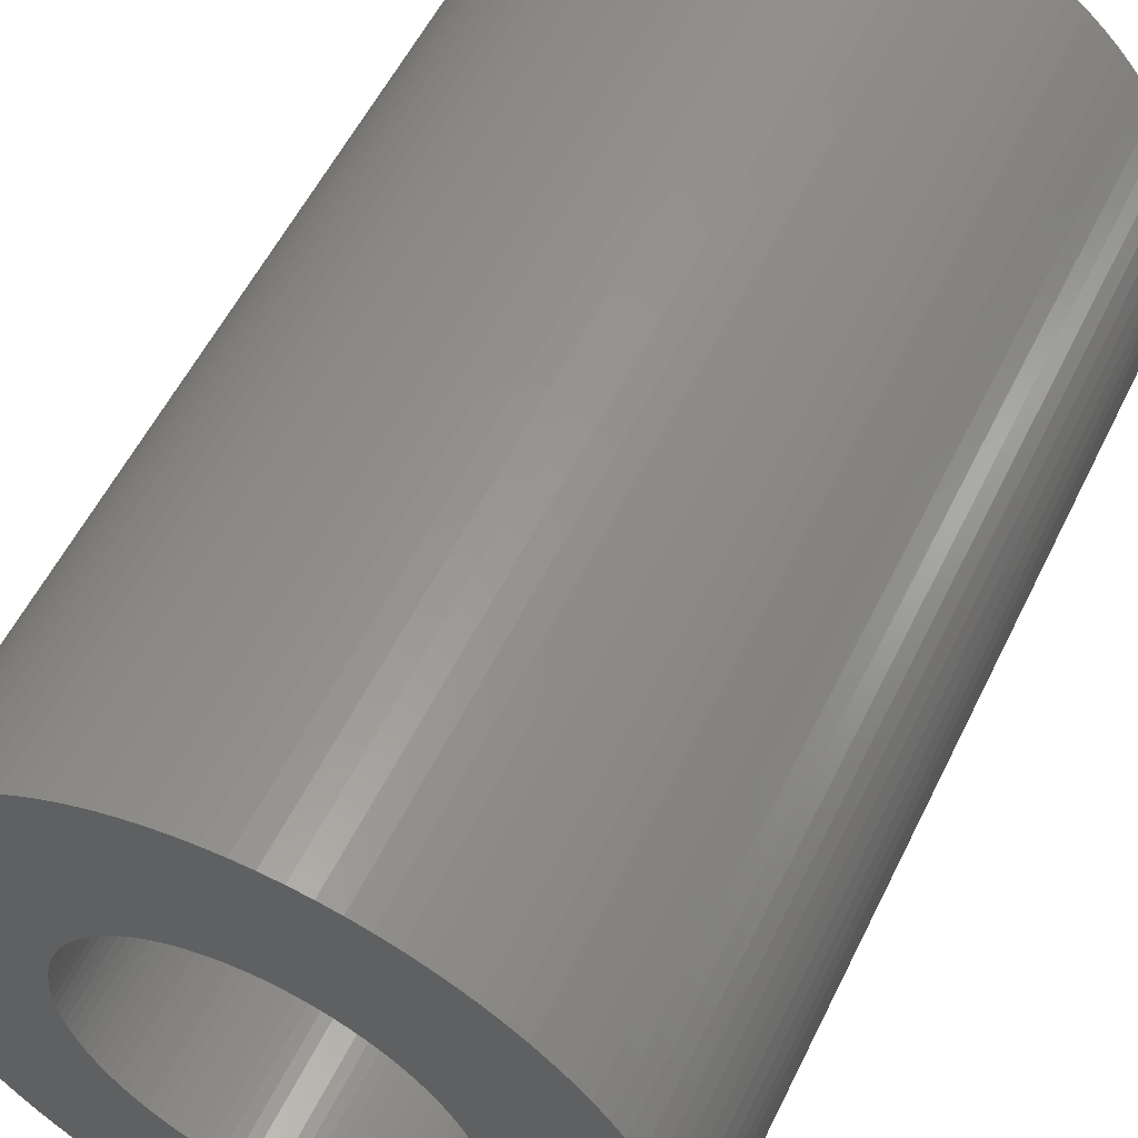
<metadata>
{"format":"stl","ext":"stl","renderer":"f3d","projection":"perspective","resolution":1024,"background":"white","views":[{"elev":55.6,"azim":25.7,"up":"+Y"}]}
</metadata>
<code>
# stl→obj: 400 verts, 800 faces
v 4.491 0.2826 6.737
v 4.465 0.564 -6.737
v 4.465 0.564 6.737
v 4.491 0.2826 -6.737
v 4.5 0 6.737
v 4.5 0 -6.737
v -4.072 1.916 -6.737
v -3.943 2.168 6.737
v -3.943 2.168 -6.737
v -4.072 1.916 6.737
v -3.799 2.411 6.737
v -3.799 2.411 -6.737
v 1.119 -4.359 -6.737
v 1.391 -4.28 6.737
v 1.119 -4.359 6.737
v 1.391 -4.28 -6.737
v 4.072 -1.916 6.737
v 4.184 -1.657 -6.737
v 4.184 -1.657 6.737
v 4.072 -1.916 -6.737
v 4.28 1.391 6.737
v 4.184 1.657 -6.737
v 4.184 1.657 6.737
v 4.28 1.391 -6.737
v -2.168 -3.943 -6.737
v -1.916 -4.072 6.737
v -2.168 -3.943 6.737
v -1.916 -4.072 -6.737
v 1.916 -4.072 -6.737
v 2.168 -3.943 6.737
v 1.916 -4.072 6.737
v 2.168 -3.943 -6.737
v -2.411 -3.799 -6.737
v -2.411 -3.799 6.737
v -4.28 1.391 -6.737
v -4.184 1.657 6.737
v -4.184 1.657 -6.737
v -4.28 1.391 6.737
v 4.28 -1.391 -6.737
v 4.28 -1.391 6.737
v 4.072 1.916 -6.737
v 4.072 1.916 6.737
v 4.42 -0.8432 6.737
v 4.465 -0.564 -6.737
v 4.465 -0.564 6.737
v 4.42 -0.8432 -6.737
v 4.42 0.8432 6.737
v 4.359 1.119 -6.737
v 4.359 1.119 6.737
v 4.42 0.8432 -6.737
v -1.391 4.28 -6.737
v -1.657 4.184 6.737
v -1.391 4.28 6.737
v -1.657 4.184 -6.737
v 1.657 -4.184 -6.737
v 1.657 -4.184 6.737
v 2.645 3.641 -6.737
v 2.411 3.799 6.737
v 2.645 3.641 6.737
v 2.411 3.799 -6.737
v -4.184 -1.657 -6.737
v -4.28 -1.391 6.737
v -4.28 -1.391 -6.737
v -4.184 -1.657 6.737
v 0.8432 4.42 -6.737
v 0.564 4.465 6.737
v 0.8432 4.42 6.737
v 0.564 4.465 -6.737
v -1.657 -4.184 -6.737
v -1.391 -4.28 6.737
v -1.657 -4.184 6.737
v -1.391 -4.28 -6.737
v 1.916 4.072 -6.737
v 1.657 4.184 6.737
v 1.916 4.072 6.737
v 1.657 4.184 -6.737
v 2.168 3.943 6.737
v 2.168 3.943 -6.737
v 4.359 -1.119 -6.737
v 4.359 -1.119 6.737
v -3.467 2.868 -6.737
v -3.28 3.08 6.737
v -3.28 3.08 -6.737
v -3.467 2.868 6.737
v -3.28 -3.08 -6.737
v -3.467 -2.868 6.737
v -3.467 -2.868 -6.737
v -3.28 -3.08 6.737
v 0 -4.5 -6.737
v 0.2826 -4.491 6.737
v 0 -4.5 6.737
v 0.2826 -4.491 -6.737
v -0.2826 4.491 -6.737
v -0.564 4.465 6.737
v -0.2826 4.491 6.737
v -0.564 4.465 -6.737
v -3.943 -2.168 -6.737
v -4.072 -1.916 6.737
v -4.072 -1.916 -6.737
v -3.943 -2.168 6.737
v -0.8432 -4.42 -6.737
v -0.564 -4.465 6.737
v -0.8432 -4.42 6.737
v -0.564 -4.465 -6.737
v 1.391 4.28 -6.737
v 1.119 4.359 6.737
v 1.391 4.28 6.737
v 1.119 4.359 -6.737
v 3.28 -3.08 6.737
v 3.467 -2.868 -6.737
v 3.467 -2.868 6.737
v 3.28 -3.08 -6.737
v 3.641 -2.645 6.737
v 3.799 -2.411 -6.737
v 3.799 -2.411 6.737
v 3.641 -2.645 -6.737
v 2.41 0 6.737
v 2.405 0.1513 6.737
v 4.491 -0.2826 6.737
v 2.391 0.3021 6.737
v 2.405 -0.1513 6.737
v 2.367 0.4516 6.737
v 2.334 0.5993 6.737
v 2.391 -0.3021 6.737
v 2.292 0.7447 6.737
v 2.241 0.8872 6.737
v 2.367 -0.4516 6.737
v 2.181 1.026 6.737
v 3.943 2.168 6.737
v 2.112 1.161 6.737
v 3.799 2.411 6.737
v 2.334 -0.5993 6.737
v 2.035 1.291 6.737
v 3.641 2.645 6.737
v 1.95 1.417 6.737
v 3.467 2.868 6.737
v 2.292 -0.7447 6.737
v 1.857 1.536 6.737
v 3.28 3.08 6.737
v 1.757 1.65 6.737
v 3.08 3.28 6.737
v 2.241 -0.8872 6.737
v 1.65 1.757 6.737
v 2.868 3.467 6.737
v 1.536 1.857 6.737
v 2.181 -1.026 6.737
v 1.417 1.95 6.737
v 3.943 -2.168 6.737
v 2.112 -1.161 6.737
v 1.291 2.035 6.737
v 1.161 2.112 6.737
v 1.026 2.181 6.737
v 0.8872 2.241 6.737
v 0.7447 2.292 6.737
v 0.5993 2.334 6.737
v 0.4516 2.367 6.737
v 0.3021 2.391 6.737
v 0.2826 4.491 6.737
v 0.1513 2.405 6.737
v 0 4.5 6.737
v 0 2.41 6.737
v -0.1513 2.405 6.737
v -0.3021 2.391 6.737
v -0.4516 2.367 6.737
v -0.8432 4.42 6.737
v -0.5993 2.334 6.737
v -1.119 4.359 6.737
v -0.7447 2.292 6.737
v -0.8872 2.241 6.737
v -1.026 2.181 6.737
v -1.916 4.072 6.737
v -1.161 2.112 6.737
v -2.168 3.943 6.737
v -1.291 2.035 6.737
v -2.411 3.799 6.737
v -1.417 1.95 6.737
v -2.645 3.641 6.737
v -1.536 1.857 6.737
v -2.868 3.467 6.737
v -1.65 1.757 6.737
v -3.08 3.28 6.737
v -1.757 1.65 6.737
v -1.857 1.536 6.737
v -1.95 1.417 6.737
v -3.641 2.645 6.737
v -2.035 1.291 6.737
v -2.112 1.161 6.737
v 2.035 -1.291 6.737
v 1.95 -1.417 6.737
v 1.857 -1.536 6.737
v 1.757 -1.65 6.737
v 3.08 -3.28 6.737
v 1.65 -1.757 6.737
v 2.868 -3.467 6.737
v 1.536 -1.857 6.737
v 2.645 -3.641 6.737
v 1.417 -1.95 6.737
v 2.411 -3.799 6.737
v 1.291 -2.035 6.737
v 1.161 -2.112 6.737
v 1.026 -2.181 6.737
v 0.8872 -2.241 6.737
v 0.7447 -2.292 6.737
v 0.5993 -2.334 6.737
v 0.8432 -4.42 6.737
v 0.4516 -2.367 6.737
v 0.564 -4.465 6.737
v 0.3021 -2.391 6.737
v 0.1513 -2.405 6.737
v 0 -2.41 6.737
v -0.1513 -2.405 6.737
v -0.2826 -4.491 6.737
v -0.3021 -2.391 6.737
v -0.4516 -2.367 6.737
v -0.5993 -2.334 6.737
v -1.119 -4.359 6.737
v -0.7447 -2.292 6.737
v -0.8872 -2.241 6.737
v -1.026 -2.181 6.737
v -1.161 -2.112 6.737
v -1.291 -2.035 6.737
v -1.417 -1.95 6.737
v -2.645 -3.641 6.737
v -1.536 -1.857 6.737
v -2.868 -3.467 6.737
v -1.65 -1.757 6.737
v -3.08 -3.28 6.737
v -1.757 -1.65 6.737
v -1.857 -1.536 6.737
v -1.95 -1.417 6.737
v -3.641 -2.645 6.737
v -2.035 -1.291 6.737
v -3.799 -2.411 6.737
v -2.112 -1.161 6.737
v -2.181 -1.026 6.737
v -2.241 -0.8872 6.737
v -2.292 -0.7447 6.737
v -2.334 -0.5993 6.737
v -4.359 -1.119 6.737
v -2.367 -0.4516 6.737
v -4.42 -0.8432 6.737
v -2.391 -0.3021 6.737
v -4.465 -0.564 6.737
v -2.405 -0.1513 6.737
v -4.491 -0.2826 6.737
v -2.41 0 6.737
v -2.181 1.026 6.737
v -2.241 0.8872 6.737
v -2.292 0.7447 6.737
v -2.334 0.5993 6.737
v -4.359 1.119 6.737
v -2.367 0.4516 6.737
v -4.42 0.8432 6.737
v -2.391 0.3021 6.737
v -4.465 0.564 6.737
v -2.405 0.1513 6.737
v -4.491 0.2826 6.737
v -4.5 0 6.737
v -0.8432 4.42 -6.737
v 3.943 -2.168 -6.737
v 4.491 -0.2826 -6.737
v 3.08 3.28 -6.737
v 3.28 3.08 -6.737
v 2.868 3.467 -6.737
v -3.08 -3.28 -6.737
v -2.411 3.799 -6.737
v -2.645 3.641 -6.737
v -3.641 2.645 -6.737
v -4.5 0 -6.737
v -4.491 0.2826 -6.737
v 3.799 2.411 -6.737
v 3.943 2.168 -6.737
v -4.42 0.8432 -6.737
v -4.359 1.119 -6.737
v -4.465 -0.564 -6.737
v -4.491 -0.2826 -6.737
v -1.119 -4.359 -6.737
v -4.42 -0.8432 -6.737
v -2.168 3.943 -6.737
v 0.8432 -4.42 -6.737
v -4.465 0.564 -6.737
v 2.411 -3.799 -6.737
v 0.564 -4.465 -6.737
v -1.916 4.072 -6.737
v -4.359 -1.119 -6.737
v -2.868 -3.467 -6.737
v -3.641 -2.645 -6.737
v -3.799 -2.411 -6.737
v 2.645 -3.641 -6.737
v -2.868 3.467 -6.737
v -3.08 3.28 -6.737
v 3.641 2.645 -6.737
v 0.2826 4.491 -6.737
v 0 4.5 -6.737
v -2.645 -3.641 -6.737
v 3.08 -3.28 -6.737
v 3.467 2.868 -6.737
v -0.2826 -4.491 -6.737
v -1.119 4.359 -6.737
v 2.868 -3.467 -6.737
v 2.41 0 -6.737
v 2.405 -0.1513 -6.737
v 2.391 -0.3021 -6.737
v 2.405 0.1513 -6.737
v 2.367 -0.4516 -6.737
v 2.334 -0.5993 -6.737
v 2.391 0.3021 -6.737
v 2.292 -0.7447 -6.737
v 2.241 -0.8872 -6.737
v 2.367 0.4516 -6.737
v 2.181 -1.026 -6.737
v 2.112 -1.161 -6.737
v 2.334 0.5993 -6.737
v 2.035 -1.291 -6.737
v 1.95 -1.417 -6.737
v 2.292 0.7447 -6.737
v 1.857 -1.536 -6.737
v 1.757 -1.65 -6.737
v 2.241 0.8872 -6.737
v 1.65 -1.757 -6.737
v 1.536 -1.857 -6.737
v 2.181 1.026 -6.737
v 1.417 -1.95 -6.737
v 2.112 1.161 -6.737
v 1.291 -2.035 -6.737
v 1.161 -2.112 -6.737
v 1.026 -2.181 -6.737
v 0.8872 -2.241 -6.737
v 0.7447 -2.292 -6.737
v 0.5993 -2.334 -6.737
v 0.4516 -2.367 -6.737
v 0.3021 -2.391 -6.737
v 0.1513 -2.405 -6.737
v 0 -2.41 -6.737
v -0.1513 -2.405 -6.737
v -0.3021 -2.391 -6.737
v -0.4516 -2.367 -6.737
v -0.5993 -2.334 -6.737
v -0.7447 -2.292 -6.737
v -0.8872 -2.241 -6.737
v -1.026 -2.181 -6.737
v -1.161 -2.112 -6.737
v -1.291 -2.035 -6.737
v -1.417 -1.95 -6.737
v -1.536 -1.857 -6.737
v -1.65 -1.757 -6.737
v -1.757 -1.65 -6.737
v -1.857 -1.536 -6.737
v -1.95 -1.417 -6.737
v -2.035 -1.291 -6.737
v -2.112 -1.161 -6.737
v 2.035 1.291 -6.737
v 1.95 1.417 -6.737
v 1.857 1.536 -6.737
v 1.757 1.65 -6.737
v 1.65 1.757 -6.737
v 1.536 1.857 -6.737
v 1.417 1.95 -6.737
v 1.291 2.035 -6.737
v 1.161 2.112 -6.737
v 1.026 2.181 -6.737
v 0.8872 2.241 -6.737
v 0.7447 2.292 -6.737
v 0.5993 2.334 -6.737
v 0.4516 2.367 -6.737
v 0.3021 2.391 -6.737
v 0.1513 2.405 -6.737
v 0 2.41 -6.737
v -0.1513 2.405 -6.737
v -0.3021 2.391 -6.737
v -0.4516 2.367 -6.737
v -0.5993 2.334 -6.737
v -0.7447 2.292 -6.737
v -0.8872 2.241 -6.737
v -1.026 2.181 -6.737
v -1.161 2.112 -6.737
v -1.291 2.035 -6.737
v -1.417 1.95 -6.737
v -1.536 1.857 -6.737
v -1.65 1.757 -6.737
v -1.757 1.65 -6.737
v -1.857 1.536 -6.737
v -1.95 1.417 -6.737
v -2.035 1.291 -6.737
v -2.112 1.161 -6.737
v -2.181 1.026 -6.737
v -2.241 0.8872 -6.737
v -2.292 0.7447 -6.737
v -2.334 0.5993 -6.737
v -2.367 0.4516 -6.737
v -2.391 0.3021 -6.737
v -2.405 0.1513 -6.737
v -2.41 0 -6.737
v -2.181 -1.026 -6.737
v -2.241 -0.8872 -6.737
v -2.292 -0.7447 -6.737
v -2.334 -0.5993 -6.737
v -2.367 -0.4516 -6.737
v -2.391 -0.3021 -6.737
v -2.405 -0.1513 -6.737
f 1 2 3
f 2 1 4
f 5 4 1
f 4 5 6
f 7 8 9
f 8 7 10
f 9 11 12
f 11 9 8
f 13 14 15
f 14 13 16
f 17 18 19
f 18 17 20
f 21 22 23
f 22 21 24
f 25 26 27
f 26 25 28
f 29 30 31
f 30 29 32
f 33 27 34
f 27 33 25
f 35 36 37
f 36 35 38
f 19 39 40
f 39 19 18
f 23 41 42
f 41 23 22
f 43 44 45
f 44 43 46
f 47 48 49
f 48 47 50
f 51 52 53
f 52 51 54
f 55 31 56
f 31 55 29
f 57 58 59
f 58 57 60
f 61 62 63
f 62 61 64
f 65 66 67
f 66 65 68
f 69 70 71
f 70 69 72
f 73 74 75
f 74 73 76
f 60 77 58
f 77 60 78
f 40 79 80
f 79 40 39
f 81 82 83
f 82 81 84
f 78 75 77
f 75 78 73
f 85 86 87
f 86 85 88
f 89 90 91
f 90 89 92
f 93 94 95
f 94 93 96
f 97 98 99
f 98 97 100
f 101 102 103
f 102 101 104
f 105 106 107
f 106 105 108
f 109 110 111
f 110 109 112
f 113 114 115
f 114 113 116
f 117 5 1
f 118 1 3
f 5 117 119
f 120 3 47
f 121 119 117
f 122 47 49
f 119 121 45
f 123 49 21
f 124 45 121
f 125 21 23
f 45 124 43
f 126 23 42
f 127 43 124
f 128 42 129
f 43 127 80
f 130 129 131
f 132 80 127
f 133 131 134
f 80 132 40
f 135 134 136
f 137 40 132
f 138 136 139
f 40 137 19
f 140 139 141
f 142 19 137
f 143 141 144
f 19 142 17
f 145 144 59
f 146 17 142
f 147 59 58
f 17 146 148
f 149 148 146
f 1 118 117
f 3 120 118
f 47 122 120
f 49 123 122
f 21 125 123
f 23 126 125
f 42 128 126
f 150 58 77
f 129 130 128
f 131 133 130
f 134 135 133
f 151 77 75
f 136 138 135
f 139 140 138
f 152 75 74
f 141 143 140
f 144 145 143
f 59 147 145
f 153 74 107
f 58 150 147
f 77 151 150
f 154 107 106
f 75 152 151
f 74 153 152
f 155 106 67
f 107 154 153
f 106 155 154
f 156 67 66
f 67 156 155
f 66 157 156
f 158 157 66
f 158 159 157
f 160 159 158
f 160 161 159
f 160 162 161
f 95 162 160
f 95 163 162
f 94 163 95
f 163 94 164
f 165 164 94
f 164 165 166
f 167 166 165
f 166 167 168
f 53 168 167
f 168 53 169
f 52 169 53
f 169 52 170
f 171 170 52
f 170 171 172
f 173 172 171
f 172 173 174
f 175 174 173
f 174 175 176
f 177 176 175
f 176 177 178
f 179 178 177
f 178 179 180
f 181 180 179
f 180 181 182
f 82 182 181
f 182 82 183
f 84 183 82
f 183 84 184
f 185 184 84
f 184 185 186
f 11 186 185
f 8 187 11
f 186 11 187
f 148 149 115
f 188 115 149
f 115 188 113
f 189 113 188
f 113 189 111
f 190 111 189
f 111 190 109
f 191 109 190
f 109 191 192
f 193 192 191
f 192 193 194
f 195 194 193
f 194 195 196
f 197 196 195
f 196 197 198
f 199 198 197
f 198 199 30
f 200 30 199
f 30 200 31
f 201 31 200
f 31 201 56
f 202 56 201
f 56 202 14
f 203 14 202
f 14 203 15
f 204 15 203
f 15 204 205
f 206 205 204
f 205 206 207
f 208 207 206
f 208 90 207
f 209 90 208
f 210 90 209
f 210 91 90
f 211 91 210
f 211 212 91
f 213 212 211
f 102 213 214
f 213 102 212
f 103 214 215
f 216 215 217
f 214 103 102
f 70 217 218
f 71 218 219
f 215 216 103
f 26 219 220
f 27 220 221
f 217 70 216
f 34 221 222
f 223 222 224
f 225 224 226
f 218 71 70
f 227 226 228
f 88 228 229
f 219 26 71
f 86 229 230
f 231 230 232
f 233 232 234
f 220 27 26
f 100 234 235
f 98 235 236
f 64 236 237
f 62 237 238
f 239 238 240
f 241 240 242
f 243 242 244
f 221 34 27
f 245 244 246
f 187 8 247
f 10 247 8
f 222 223 34
f 247 10 248
f 224 225 223
f 36 248 10
f 226 227 225
f 248 36 249
f 228 88 227
f 38 249 36
f 229 86 88
f 249 38 250
f 230 231 86
f 251 250 38
f 232 233 231
f 250 251 252
f 234 100 233
f 253 252 251
f 235 98 100
f 252 253 254
f 236 64 98
f 255 254 253
f 237 62 64
f 254 255 256
f 238 239 62
f 257 256 255
f 240 241 239
f 256 257 246
f 242 243 241
f 258 246 257
f 244 245 243
f 246 258 245
f 96 165 94
f 165 96 259
f 148 20 17
f 20 148 260
f 119 6 5
f 6 119 261
f 49 24 21
f 24 49 48
f 139 262 141
f 262 139 263
f 262 144 141
f 144 262 264
f 265 88 85
f 88 265 227
f 266 177 175
f 177 266 267
f 12 185 268
f 185 12 11
f 111 116 113
f 116 111 110
f 269 257 270
f 257 269 258
f 28 71 26
f 71 28 69
f 129 271 131
f 271 129 272
f 273 251 274
f 251 273 253
f 275 245 276
f 245 275 243
f 277 103 216
f 103 277 101
f 278 243 275
f 243 278 241
f 42 272 129
f 272 42 41
f 279 175 173
f 175 279 266
f 280 15 205
f 15 280 13
f 281 253 273
f 253 281 255
f 32 198 30
f 198 32 282
f 274 38 35
f 38 274 251
f 283 205 207
f 205 283 280
f 54 171 52
f 171 54 284
f 285 241 278
f 241 285 239
f 265 225 227
f 225 265 286
f 287 233 288
f 233 287 231
f 282 196 198
f 196 282 289
f 290 181 179
f 181 290 291
f 92 207 90
f 207 92 283
f 16 56 14
f 56 16 55
f 80 46 43
f 46 80 79
f 45 261 119
f 261 45 44
f 264 59 144
f 59 264 57
f 131 292 134
f 292 131 271
f 3 50 47
f 50 3 2
f 268 84 81
f 84 268 185
f 276 258 269
f 258 276 245
f 293 160 158
f 160 293 294
f 267 179 177
f 179 267 290
f 288 100 97
f 100 288 233
f 115 260 148
f 260 115 114
f 294 95 160
f 95 294 93
f 37 10 7
f 10 37 36
f 295 34 223
f 34 295 33
f 99 64 61
f 64 99 98
f 72 216 70
f 216 72 277
f 87 231 287
f 231 87 86
f 192 112 109
f 112 192 296
f 83 181 291
f 181 83 82
f 68 158 66
f 158 68 293
f 284 173 171
f 173 284 279
f 76 107 74
f 107 76 105
f 134 297 136
f 297 134 292
f 136 263 139
f 263 136 297
f 104 212 102
f 212 104 298
f 298 91 212
f 91 298 89
f 299 53 167
f 53 299 51
f 259 167 165
f 167 259 299
f 300 192 194
f 192 300 296
f 289 194 196
f 194 289 300
f 270 255 281
f 255 270 257
f 301 6 261
f 302 261 44
f 6 301 4
f 303 44 46
f 304 4 301
f 305 46 79
f 4 304 2
f 306 79 39
f 307 2 304
f 308 39 18
f 2 307 50
f 309 18 20
f 310 50 307
f 311 20 260
f 50 310 48
f 312 260 114
f 313 48 310
f 314 114 116
f 48 313 24
f 315 116 110
f 316 24 313
f 317 110 112
f 24 316 22
f 318 112 296
f 319 22 316
f 320 296 300
f 22 319 41
f 321 300 289
f 322 41 319
f 323 289 282
f 41 322 272
f 324 272 322
f 261 302 301
f 44 303 302
f 46 305 303
f 79 306 305
f 39 308 306
f 18 309 308
f 20 311 309
f 325 282 32
f 260 312 311
f 114 314 312
f 116 315 314
f 326 32 29
f 110 317 315
f 112 318 317
f 327 29 55
f 296 320 318
f 300 321 320
f 289 323 321
f 328 55 16
f 282 325 323
f 32 326 325
f 329 16 13
f 29 327 326
f 55 328 327
f 330 13 280
f 16 329 328
f 13 330 329
f 331 280 283
f 280 331 330
f 283 332 331
f 92 332 283
f 92 333 332
f 89 333 92
f 89 334 333
f 89 335 334
f 298 335 89
f 298 336 335
f 104 336 298
f 336 104 337
f 101 337 104
f 337 101 338
f 277 338 101
f 338 277 339
f 72 339 277
f 339 72 340
f 69 340 72
f 340 69 341
f 28 341 69
f 341 28 342
f 25 342 28
f 342 25 343
f 33 343 25
f 343 33 344
f 295 344 33
f 344 295 345
f 286 345 295
f 345 286 346
f 265 346 286
f 346 265 347
f 85 347 265
f 347 85 348
f 87 348 85
f 348 87 349
f 287 349 87
f 349 287 350
f 288 350 287
f 97 351 288
f 350 288 351
f 272 324 271
f 352 271 324
f 271 352 292
f 353 292 352
f 292 353 297
f 354 297 353
f 297 354 263
f 355 263 354
f 263 355 262
f 356 262 355
f 262 356 264
f 357 264 356
f 264 357 57
f 358 57 357
f 57 358 60
f 359 60 358
f 60 359 78
f 360 78 359
f 78 360 73
f 361 73 360
f 73 361 76
f 362 76 361
f 76 362 105
f 363 105 362
f 105 363 108
f 364 108 363
f 108 364 65
f 365 65 364
f 65 365 68
f 366 68 365
f 366 293 68
f 367 293 366
f 368 293 367
f 368 294 293
f 369 294 368
f 369 93 294
f 370 93 369
f 96 370 371
f 370 96 93
f 259 371 372
f 299 372 373
f 371 259 96
f 51 373 374
f 54 374 375
f 372 299 259
f 284 375 376
f 279 376 377
f 373 51 299
f 266 377 378
f 267 378 379
f 290 379 380
f 374 54 51
f 291 380 381
f 83 381 382
f 375 284 54
f 81 382 383
f 268 383 384
f 12 384 385
f 376 279 284
f 9 385 386
f 7 386 387
f 37 387 388
f 35 388 389
f 274 389 390
f 273 390 391
f 281 391 392
f 377 266 279
f 270 392 393
f 351 97 394
f 99 394 97
f 378 267 266
f 394 99 395
f 379 290 267
f 61 395 99
f 380 291 290
f 395 61 396
f 381 83 291
f 63 396 61
f 382 81 83
f 396 63 397
f 383 268 81
f 285 397 63
f 384 12 268
f 397 285 398
f 385 9 12
f 278 398 285
f 386 7 9
f 398 278 399
f 387 37 7
f 275 399 278
f 388 35 37
f 399 275 400
f 389 274 35
f 276 400 275
f 390 273 274
f 400 276 393
f 391 281 273
f 269 393 276
f 392 270 281
f 393 269 270
f 63 239 285
f 239 63 62
f 108 67 106
f 67 108 65
f 286 223 225
f 223 286 295
f 309 137 308
f 137 309 142
f 318 190 317
f 190 318 191
f 304 120 307
f 120 304 118
f 373 166 168
f 166 373 372
f 360 150 151
f 150 360 359
f 339 218 217
f 218 339 340
f 359 147 150
f 147 359 358
f 249 387 248
f 387 249 388
f 365 155 156
f 155 365 364
f 333 210 209
f 210 333 334
f 337 215 214
f 215 337 338
f 320 191 318
f 191 320 193
f 326 201 200
f 201 326 327
f 353 138 354
f 138 353 135
f 341 220 219
f 220 341 342
f 254 390 252
f 390 254 391
f 315 188 314
f 188 315 189
f 301 118 304
f 118 301 117
f 235 395 236
f 395 235 394
f 363 153 154
f 153 363 362
f 371 163 164
f 163 371 370
f 327 202 201
f 202 327 328
f 378 174 176
f 174 378 377
f 186 383 184
f 383 186 384
f 372 164 166
f 164 372 371
f 308 132 306
f 132 308 137
f 334 211 210
f 211 334 335
f 355 143 356
f 143 355 140
f 335 213 211
f 213 335 336
f 311 142 309
f 142 311 146
f 376 170 172
f 170 376 375
f 307 122 310
f 122 307 120
f 328 203 202
f 203 328 329
f 310 123 313
f 123 310 122
f 321 197 195
f 197 321 323
f 305 124 303
f 124 305 127
f 322 130 324
f 130 322 128
f 240 399 242
f 399 240 398
f 323 199 197
f 199 323 325
f 250 388 249
f 388 250 389
f 230 350 232
f 350 230 349
f 329 204 203
f 204 329 330
f 362 152 153
f 152 362 361
f 236 396 237
f 396 236 395
f 312 146 311
f 146 312 149
f 313 125 316
f 125 313 123
f 357 143 145
f 143 357 356
f 303 121 302
f 121 303 124
f 242 400 244
f 400 242 399
f 369 161 162
f 161 369 368
f 324 133 352
f 133 324 130
f 379 176 178
f 176 379 378
f 302 117 301
f 117 302 121
f 183 381 182
f 381 183 382
f 336 214 213
f 214 336 337
f 370 162 163
f 162 370 369
f 352 135 353
f 135 352 133
f 252 389 250
f 389 252 390
f 361 151 152
f 151 361 360
f 331 208 206
f 208 331 332
f 320 195 193
f 195 320 321
f 338 217 215
f 217 338 339
f 374 168 169
f 168 374 373
f 182 380 180
f 380 182 381
f 368 159 161
f 159 368 367
f 248 386 247
f 386 248 387
f 332 209 208
f 209 332 333
f 380 178 180
f 178 380 379
f 330 206 204
f 206 330 331
f 358 145 147
f 145 358 357
f 316 126 319
f 126 316 125
f 375 169 170
f 169 375 374
f 237 397 238
f 397 237 396
f 366 156 157
f 156 366 365
f 244 393 246
f 393 244 400
f 367 157 159
f 157 367 366
f 364 154 155
f 154 364 363
f 325 200 199
f 200 325 326
f 229 349 230
f 349 229 348
f 228 348 229
f 348 228 347
f 314 149 312
f 149 314 188
f 345 226 224
f 226 345 346
f 256 391 254
f 391 256 392
f 317 189 315
f 189 317 190
f 184 382 183
f 382 184 383
f 319 128 322
f 128 319 126
f 306 127 305
f 127 306 132
f 226 347 228
f 347 226 346
f 238 398 240
f 398 238 397
f 246 392 256
f 392 246 393
f 354 140 355
f 140 354 138
f 232 351 234
f 351 232 350
f 234 394 235
f 394 234 351
f 377 172 174
f 172 377 376
f 340 219 218
f 219 340 341
f 247 385 187
f 385 247 386
f 187 384 186
f 384 187 385
f 342 221 220
f 221 342 343
f 343 222 221
f 222 343 344
f 344 224 222
f 224 344 345

</code>
